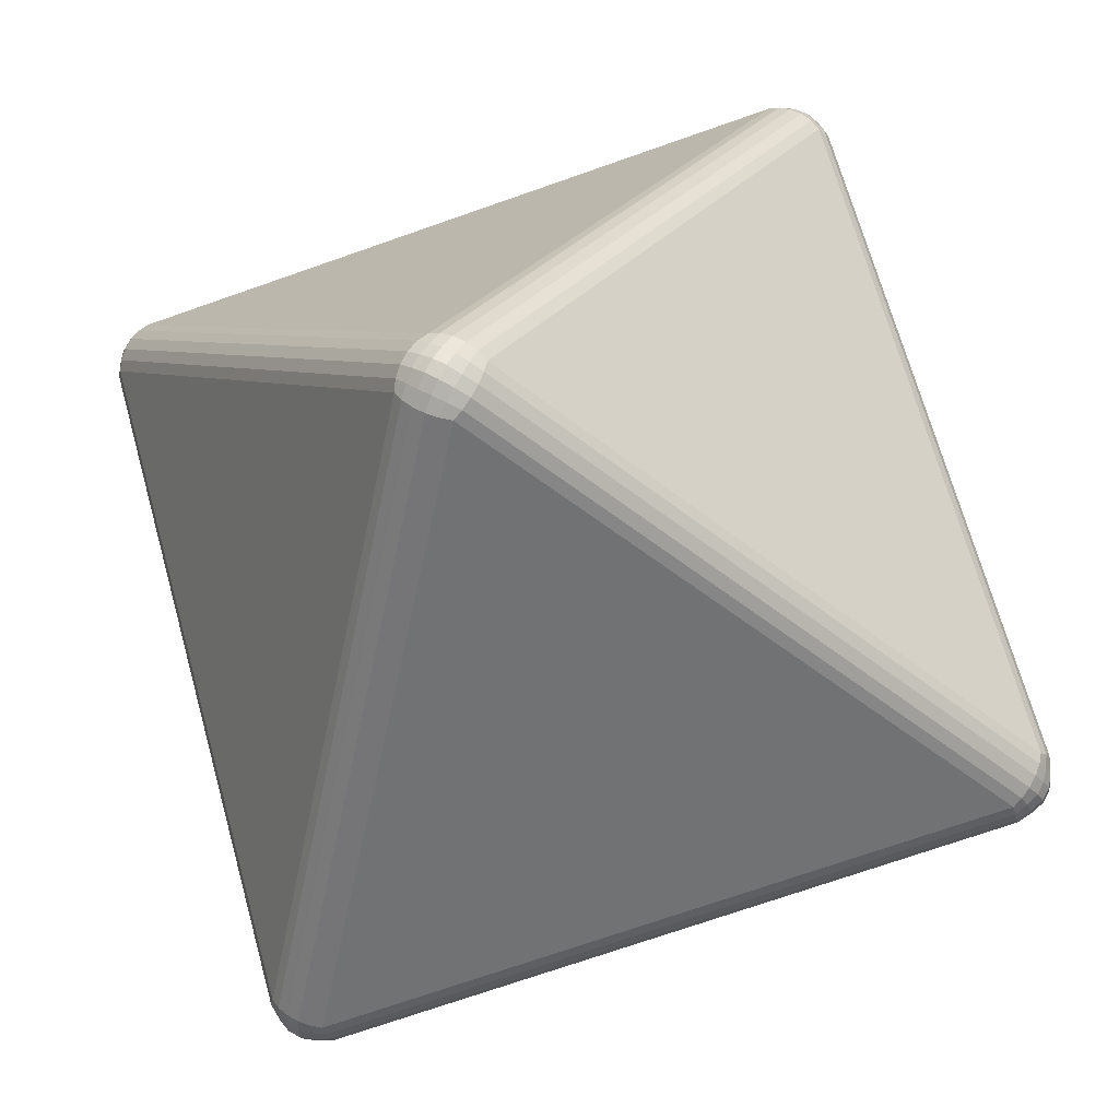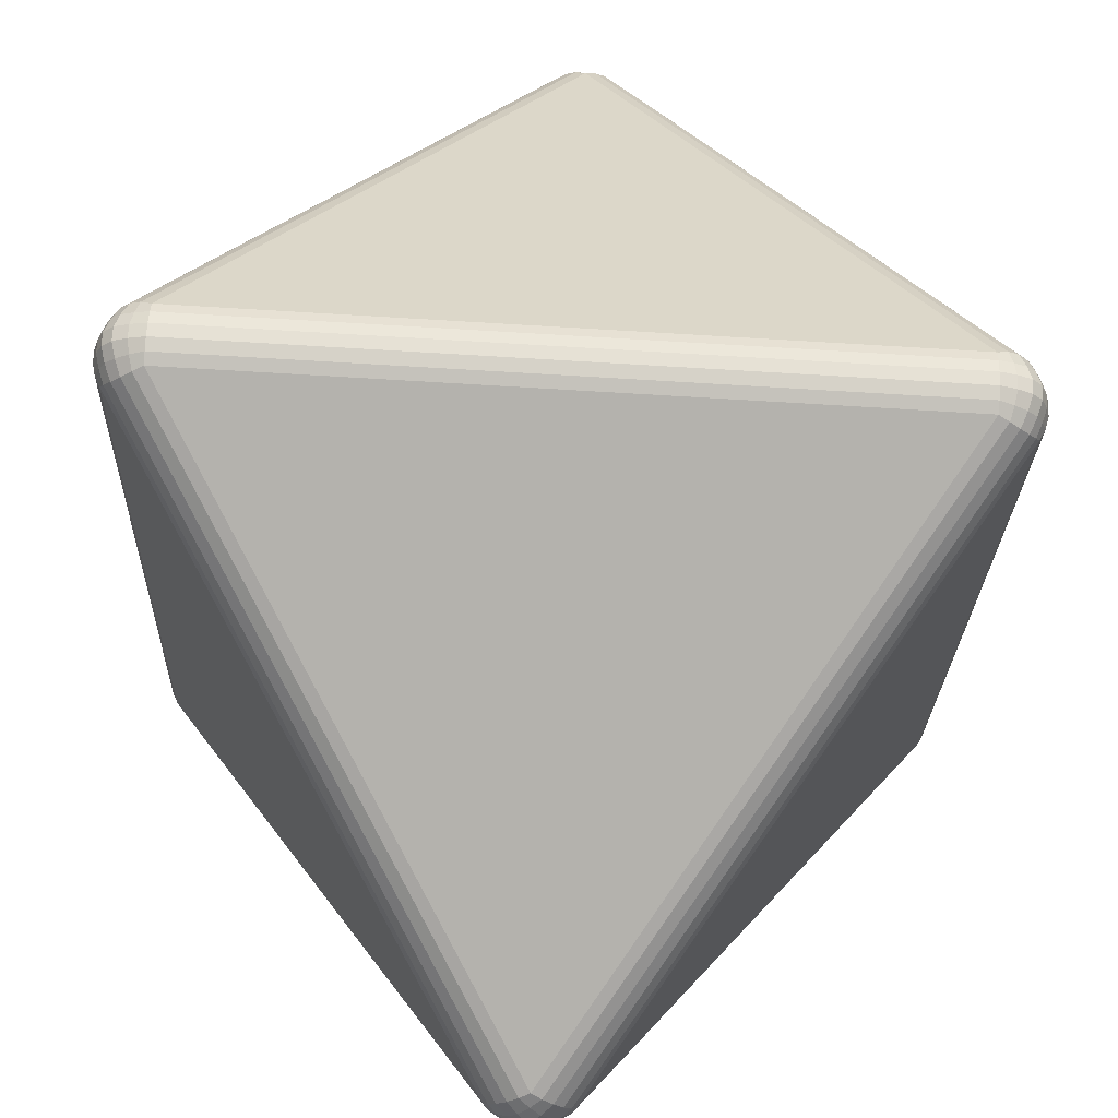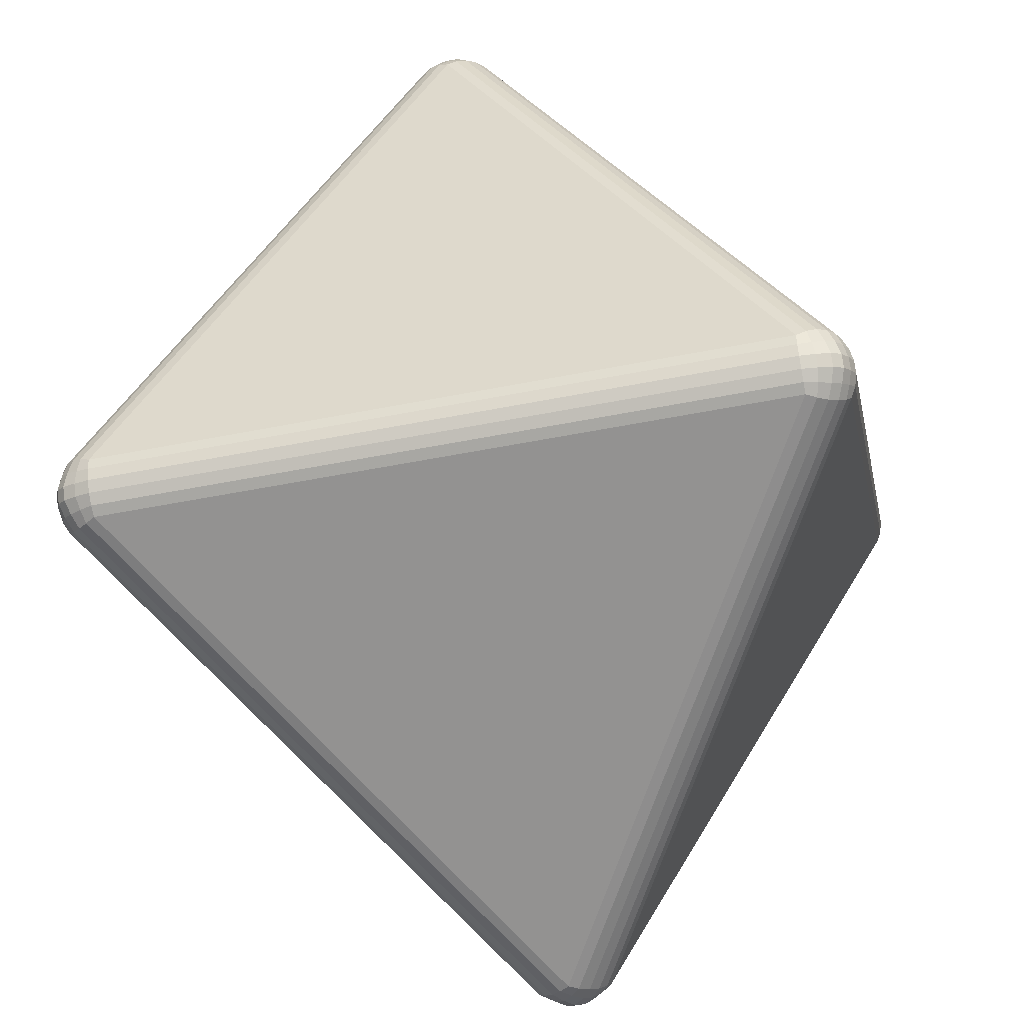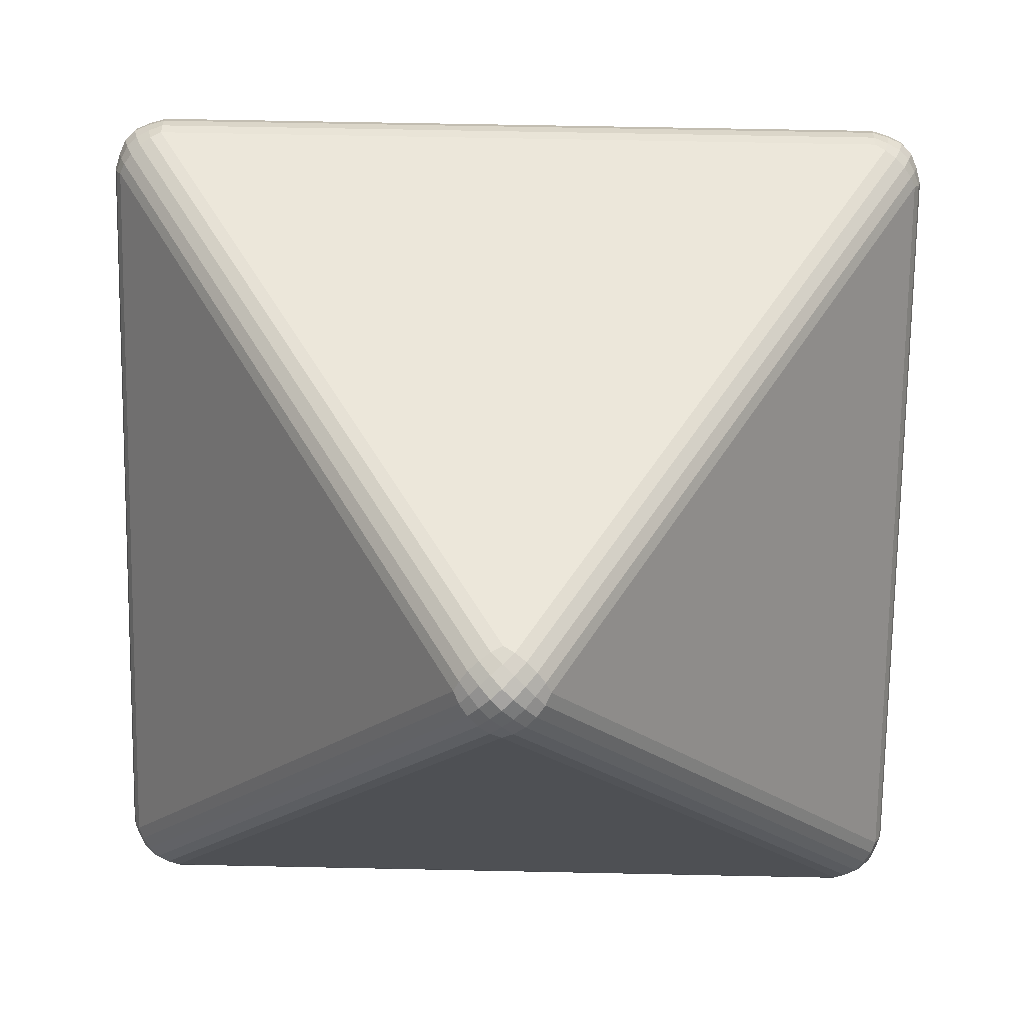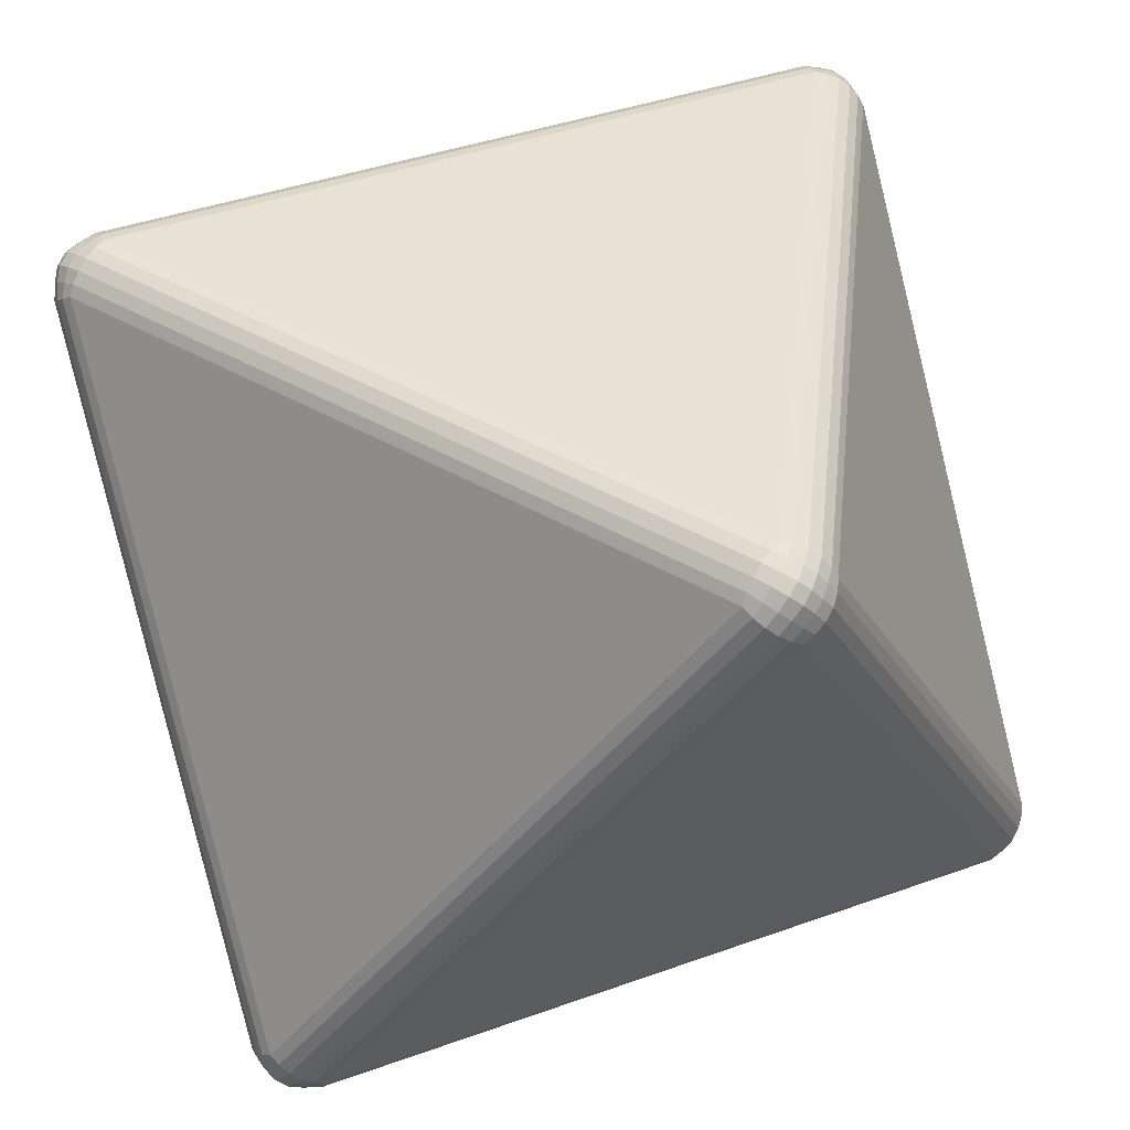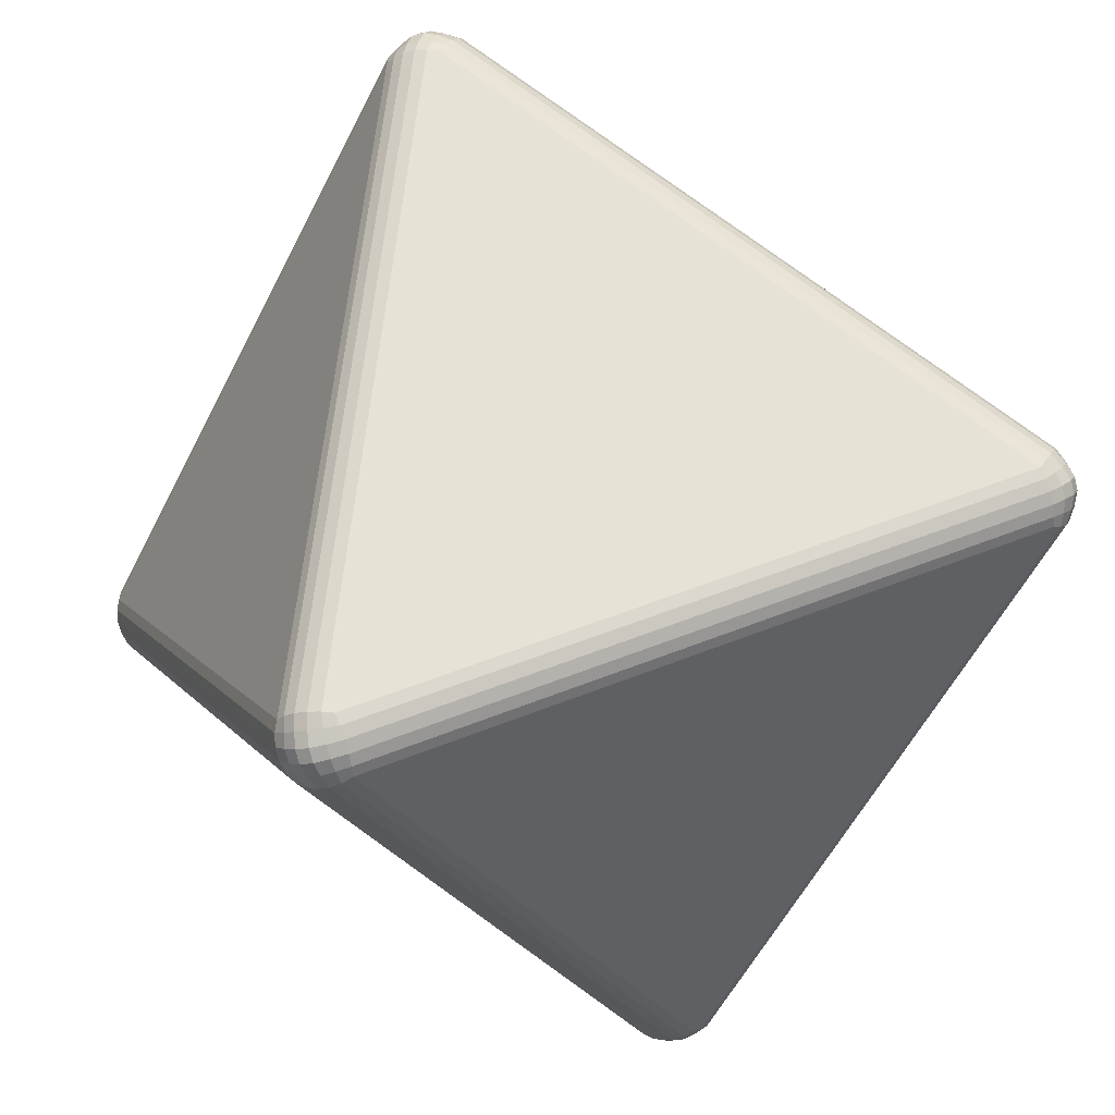
<metadata>
{"format":"obj","ext":"obj","renderer":"f3d","projection":"perspective","resolution":1024,"background":"white","views":[{"elev":-73.6,"azim":19.0,"up":"+Z"},{"elev":-79.8,"azim":-3.3,"up":"+Y"},{"elev":-47.9,"azim":-167.4,"up":"+Z"},{"elev":51.9,"azim":1.2,"up":"+Y"},{"elev":40.0,"azim":96.1,"up":"+Y"},{"elev":45.9,"azim":-25.4,"up":"+Z"}]}
</metadata>
<code>
o d8
v 1.103 -1.068 0.6364
v 1.234 -0.9621 0.5614
v 1.234 -0.8559 0.7123
v 1.103 -0.9622 0.7874
v 1.134 -1.063 0.6181
v 1.166 -1.048 0.5997
v 1.103 -1.063 0.6731
v 1.145 -1.052 0.6608
v 1.184 -1.037 0.6465
v 1.103 -1.048 0.7099
v 1.152 -1.037 0.7015
v 1.195 -1.022 0.6899
v 1.25 -0.9431 0.5885
v 1.259 -0.9208 0.6202
v 1.218 -0.9947 0.5701
v 1.234 -0.9795 0.61
v 1.245 -0.9613 0.6479
v 1.195 -1.024 0.5832
v 1.213 -1.013 0.6296
v 1.226 -0.9971 0.6723
v 1.219 -0.8751 0.7401
v 1.196 -0.8974 0.7637
v 1.25 -0.8751 0.6852
v 1.234 -0.9076 0.7124
v 1.214 -0.9372 0.7372
v 1.259 -0.8974 0.6535
v 1.245 -0.9372 0.6821
v 1.226 -0.9721 0.7078
v 1.103 -0.9948 0.7697
v 1.103 -1.025 0.7433
v 1.135 -0.9432 0.7882
v 1.145 -0.9797 0.7632
v 1.152 -1.013 0.7358
v 1.167 -0.9209 0.7803
v 1.184 -0.9613 0.754
v 1.195 -0.9971 0.7255
v -0.1332 -0.9527 -1.355
v -0.002343 -0.8464 -1.43
v 0.1278 -0.9536 -1.355
v -0.003092 -1.06 -1.28
v -0.118 -0.9336 -1.383
v -0.09504 -0.9112 -1.407
v -0.1181 -0.9855 -1.347
v -0.09122 -0.9702 -1.38
v -0.06412 -0.9518 -1.409
v -0.0954 -1.015 -1.333
v -0.06407 -1.004 -1.372
v -0.03355 -0.9877 -1.405
v 0.02932 -0.8657 -1.431
v 0.06115 -0.8882 -1.423
v -0.03414 -0.8655 -1.431
v -0.00248 -0.8981 -1.431
v 0.02913 -0.9278 -1.426
v -0.06611 -0.8877 -1.423
v -0.03434 -0.9277 -1.426
v -0.002728 -0.9627 -1.422
v 0.1125 -0.9862 -1.347
v 0.08954 -1.016 -1.333
v 0.1127 -0.9343 -1.383
v 0.08569 -0.9708 -1.38
v 0.05855 -1.004 -1.372
v 0.08991 -0.9119 -1.407
v 0.0585 -0.9521 -1.409
v 0.02792 -0.9879 -1.405
v -0.0348 -1.054 -1.298
v -0.06664 -1.039 -1.317
v 0.02866 -1.054 -1.298
v -0.003054 -1.043 -1.329
v -0.0347 -1.028 -1.355
v 0.06062 -1.039 -1.317
v 0.02877 -1.028 -1.355
v -0.002905 -1.013 -1.387
v 1.24 0.9539 -0.5606
v 1.24 0.8478 -0.7116
v 1.11 0.9549 -0.7867
v 1.11 1.061 -0.6357
v 1.257 0.9348 -0.5877
v 1.266 0.9125 -0.6194
v 1.225 0.9867 -0.5693
v 1.24 0.9714 -0.6093
v 1.252 0.9531 -0.6472
v 1.202 1.017 -0.5824
v 1.22 1.005 -0.6289
v 1.233 0.989 -0.6715
v 1.225 0.8671 -0.7394
v 1.202 0.8895 -0.763
v 1.256 0.8668 -0.6844
v 1.24 0.8995 -0.7116
v 1.22 0.9292 -0.7365
v 1.266 0.889 -0.6528
v 1.252 0.929 -0.6814
v 1.233 0.964 -0.7071
v 1.11 0.9876 -0.769
v 1.11 1.017 -0.7426
v 1.141 0.9357 -0.7875
v 1.152 0.9721 -0.7625
v 1.159 1.005 -0.7351
v 1.173 0.9132 -0.7796
v 1.191 0.9535 -0.7533
v 1.202 0.9893 -0.7247
v 1.142 1.055 -0.6174
v 1.174 1.04 -0.599
v 1.11 1.056 -0.6724
v 1.152 1.044 -0.6601
v 1.191 1.029 -0.6458
v 1.11 1.041 -0.7092
v 1.159 1.029 -0.7008
v 1.202 1.014 -0.6892
v -1.234 0.9621 -0.5614
v -1.103 1.068 -0.6364
v -1.103 0.9622 -0.7874
v -1.234 0.8559 -0.7123
v -1.218 0.9947 -0.5701
v -1.195 1.024 -0.5832
v -1.25 0.9431 -0.5885
v -1.234 0.9796 -0.61
v -1.213 1.013 -0.6295
v -1.259 0.9208 -0.6202
v -1.245 0.9612 -0.6481
v -1.226 0.9971 -0.6723
v -1.103 1.063 -0.6731
v -1.103 1.048 -0.7099
v -1.134 1.063 -0.6181
v -1.145 1.052 -0.6609
v -1.152 1.037 -0.7015
v -1.166 1.048 -0.5997
v -1.184 1.037 -0.6465
v -1.195 1.022 -0.6899
v -1.135 0.9432 -0.7882
v -1.167 0.9209 -0.7803
v -1.103 0.9948 -0.7697
v -1.145 0.9796 -0.7632
v -1.184 0.9614 -0.7543
v -1.103 1.025 -0.7433
v -1.152 1.013 -0.7356
v -1.195 0.9971 -0.7255
v -1.25 0.8751 -0.6852
v -1.259 0.8974 -0.6535
v -1.219 0.8751 -0.7401
v -1.234 0.9076 -0.7123
v -1.245 0.9371 -0.6823
v -1.196 0.8974 -0.7637
v -1.213 0.9373 -0.7371
v -1.226 0.9721 -0.7078
v -0.1278 0.9536 1.355
v 0.002344 0.8464 1.43
v 0.1332 0.9527 1.355
v 0.003092 1.06 1.28
v -0.1127 0.9343 1.383
v -0.08991 0.9119 1.407
v -0.1125 0.9862 1.347
v -0.08568 0.9707 1.38
v -0.05873 0.9522 1.409
v -0.08954 1.016 1.333
v -0.05831 1.004 1.372
v -0.02792 0.9879 1.405
v 0.03414 0.8655 1.431
v 0.06611 0.8877 1.423
v -0.02932 0.8657 1.431
v 0.002547 0.8981 1.431
v 0.03435 0.9276 1.426
v -0.06115 0.8882 1.423
v -0.02912 0.9279 1.426
v 0.002729 0.9627 1.422
v 0.1181 0.9855 1.347
v 0.0954 1.015 1.333
v 0.118 0.9336 1.383
v 0.09122 0.9702 1.38
v 0.06431 1.004 1.372
v 0.09504 0.9112 1.407
v 0.06389 0.9517 1.409
v 0.03355 0.9877 1.405
v -0.02866 1.054 1.298
v -0.06062 1.039 1.317
v 0.0348 1.054 1.298
v 0.002988 1.043 1.329
v -0.02877 1.028 1.355
v 0.06664 1.039 1.317
v 0.03469 1.028 1.355
v 0.002905 1.013 1.387
v -1.11 -0.9549 0.7867
v -1.24 -0.8478 0.7116
v -1.24 -0.9539 0.5606
v -1.11 -1.061 0.6357
v -1.141 -0.9357 0.7875
v -1.173 -0.9132 0.7796
v -1.11 -0.9876 0.7691
v -1.152 -0.9721 0.7625
v -1.191 -0.9535 0.7536
v -1.11 -1.017 0.7426
v -1.159 -1.005 0.7349
v -1.202 -0.9893 0.7247
v -1.256 -0.8668 0.6844
v -1.266 -0.889 0.6528
v -1.225 -0.8671 0.7394
v -1.24 -0.8995 0.7115
v -1.252 -0.9289 0.6815
v -1.202 -0.8895 0.763
v -1.22 -0.9293 0.7363
v -1.233 -0.964 0.7071
v -1.225 -0.9867 0.5693
v -1.202 -1.017 0.5824
v -1.257 -0.9348 0.5877
v -1.24 -0.9715 0.6092
v -1.22 -1.005 0.6287
v -1.266 -0.9125 0.6194
v -1.252 -0.953 0.6473
v -1.233 -0.989 0.6715
v -1.11 -1.056 0.6724
v -1.11 -1.041 0.7092
v -1.142 -1.055 0.6174
v -1.152 -1.044 0.6602
v -1.159 -1.03 0.7008
v -1.174 -1.04 0.599
v -1.191 -1.029 0.6458
v -1.202 -1.014 0.6892
f 1 184 40
f 110 148 76
f 2 39 74
f 109 182 145
f 112 37 183
f 38 111 75
f 3 73 147
f 1 5 8 7
f 5 6 9 8
f 6 18 19 9
f 7 8 11 10
f 8 9 12 11
f 9 19 20 12
f 2 13 16 15
f 13 14 17 16
f 14 26 27 17
f 15 16 19 18
f 16 17 20 19
f 17 27 28 20
f 3 21 24 23
f 21 22 25 24
f 22 34 35 25
f 23 24 27 26
f 24 25 28 27
f 25 35 36 28
f 4 29 32 31
f 29 30 33 32
f 30 10 11 33
f 31 32 35 34
f 32 33 36 35
f 33 11 12 36
f 12 20 28 36
f 37 41 44 43
f 41 42 45 44
f 42 54 55 45
f 43 44 47 46
f 44 45 48 47
f 45 55 56 48
f 38 49 52 51
f 49 50 53 52
f 50 62 63 53
f 51 52 55 54
f 52 53 56 55
f 53 63 64 56
f 39 57 60 59
f 57 58 61 60
f 58 70 71 61
f 59 60 63 62
f 60 61 64 63
f 61 71 72 64
f 40 65 68 67
f 65 66 69 68
f 66 46 47 69
f 67 68 71 70
f 68 69 72 71
f 69 47 48 72
f 48 56 64 72
f 73 77 80 79
f 77 78 81 80
f 78 90 91 81
f 79 80 83 82
f 80 81 84 83
f 81 91 92 84
f 74 85 88 87
f 85 86 89 88
f 86 98 99 89
f 87 88 91 90
f 88 89 92 91
f 89 99 100 92
f 75 93 96 95
f 93 94 97 96
f 94 106 107 97
f 95 96 99 98
f 96 97 100 99
f 97 107 108 100
f 76 101 104 103
f 101 102 105 104
f 102 82 83 105
f 103 104 107 106
f 104 105 108 107
f 105 83 84 108
f 84 92 100 108
f 109 113 116 115
f 113 114 117 116
f 114 126 127 117
f 115 116 119 118
f 116 117 120 119
f 117 127 128 120
f 110 121 124 123
f 121 122 125 124
f 122 134 135 125
f 123 124 127 126
f 124 125 128 127
f 125 135 136 128
f 111 129 132 131
f 129 130 133 132
f 130 142 143 133
f 131 132 135 134
f 132 133 136 135
f 133 143 144 136
f 112 137 140 139
f 137 138 141 140
f 138 118 119 141
f 139 140 143 142
f 140 141 144 143
f 141 119 120 144
f 120 128 136 144
f 145 149 152 151
f 149 150 153 152
f 150 162 163 153
f 151 152 155 154
f 152 153 156 155
f 153 163 164 156
f 146 157 160 159
f 157 158 161 160
f 158 170 171 161
f 159 160 163 162
f 160 161 164 163
f 161 171 172 164
f 147 165 168 167
f 165 166 169 168
f 166 178 179 169
f 167 168 171 170
f 168 169 172 171
f 169 179 180 172
f 148 173 176 175
f 173 174 177 176
f 174 154 155 177
f 175 176 179 178
f 176 177 180 179
f 177 155 156 180
f 156 164 172 180
f 181 185 188 187
f 185 186 189 188
f 186 198 199 189
f 187 188 191 190
f 188 189 192 191
f 189 199 200 192
f 182 193 196 195
f 193 194 197 196
f 194 206 207 197
f 195 196 199 198
f 196 197 200 199
f 197 207 208 200
f 183 201 204 203
f 201 202 205 204
f 202 214 215 205
f 203 204 207 206
f 204 205 208 207
f 205 215 216 208
f 184 209 212 211
f 209 210 213 212
f 210 190 191 213
f 211 212 215 214
f 212 213 216 215
f 213 191 192 216
f 192 200 208 216
f 4 181 187 29
f 29 187 190 30
f 30 190 210 10
f 10 210 209 7
f 7 209 184 1
f 109 145 151 113
f 113 151 154 114
f 114 154 174 126
f 126 174 173 123
f 123 173 148 110
f 146 4 31 157
f 157 31 34 158
f 158 34 22 170
f 170 22 21 167
f 167 21 3 147
f 37 112 139 41
f 41 139 142 42
f 42 142 130 54
f 54 130 129 51
f 51 129 111 38
f 76 148 175 101
f 101 175 178 102
f 102 178 166 82
f 82 166 165 79
f 79 165 147 73
f 110 76 103 121
f 121 103 106 122
f 122 106 94 134
f 134 94 93 131
f 131 93 75 111
f 73 3 23 77
f 77 23 26 78
f 78 26 14 90
f 90 14 13 87
f 87 13 2 74
f 1 40 67 5
f 5 67 70 6
f 6 70 58 18
f 18 58 57 15
f 15 57 39 2
f 38 75 95 49
f 49 95 98 50
f 50 98 86 62
f 62 86 85 59
f 59 85 74 39
f 183 37 43 201
f 201 43 46 202
f 202 46 66 214
f 214 66 65 211
f 211 65 40 184
f 182 109 115 193
f 193 115 118 194
f 194 118 138 206
f 206 138 137 203
f 203 137 112 183
f 145 182 195 149
f 149 195 198 150
f 150 198 186 162
f 162 186 185 159
f 159 185 181 146
f 4 146 181

</code>
